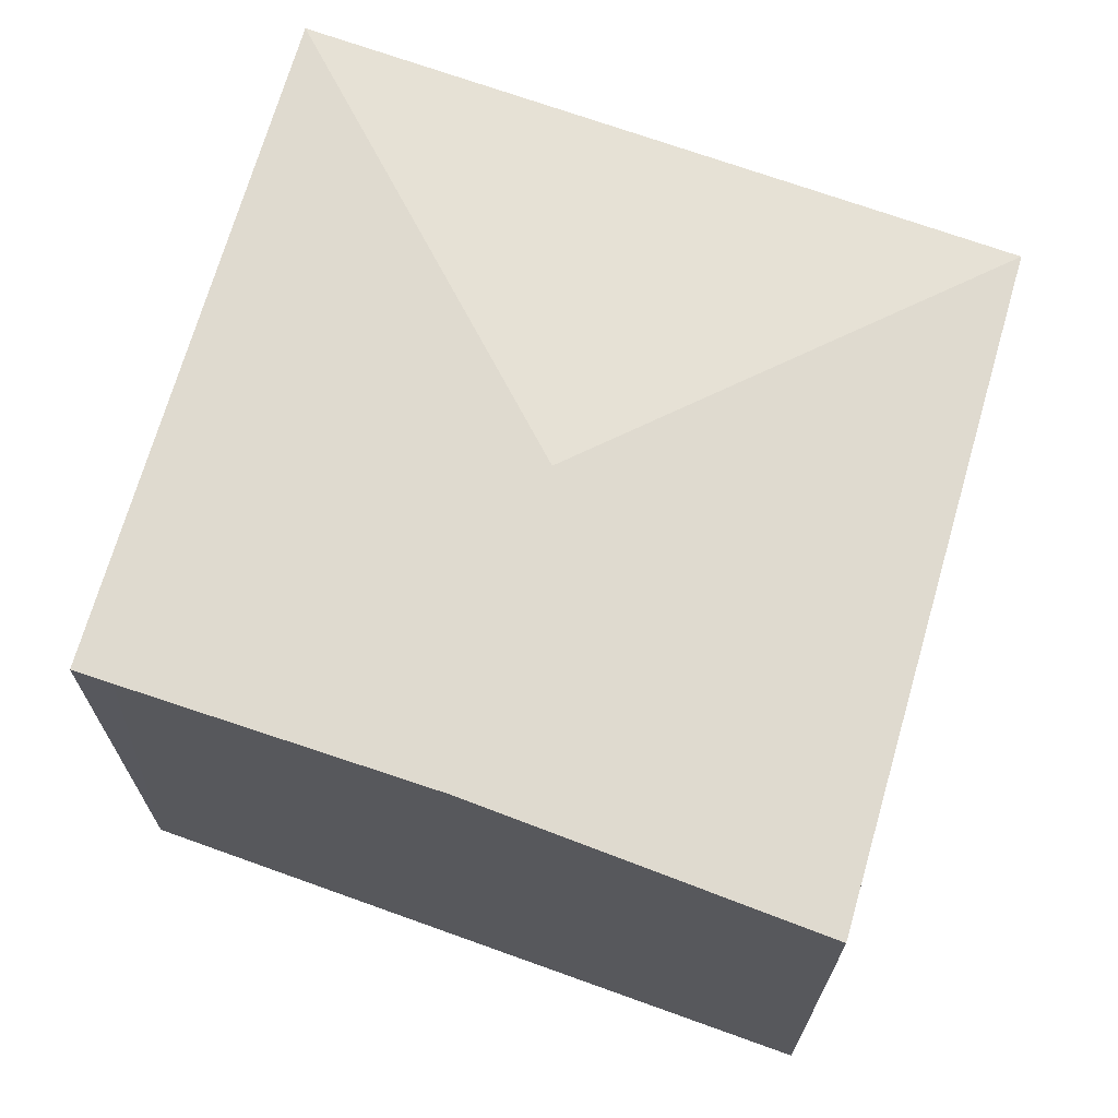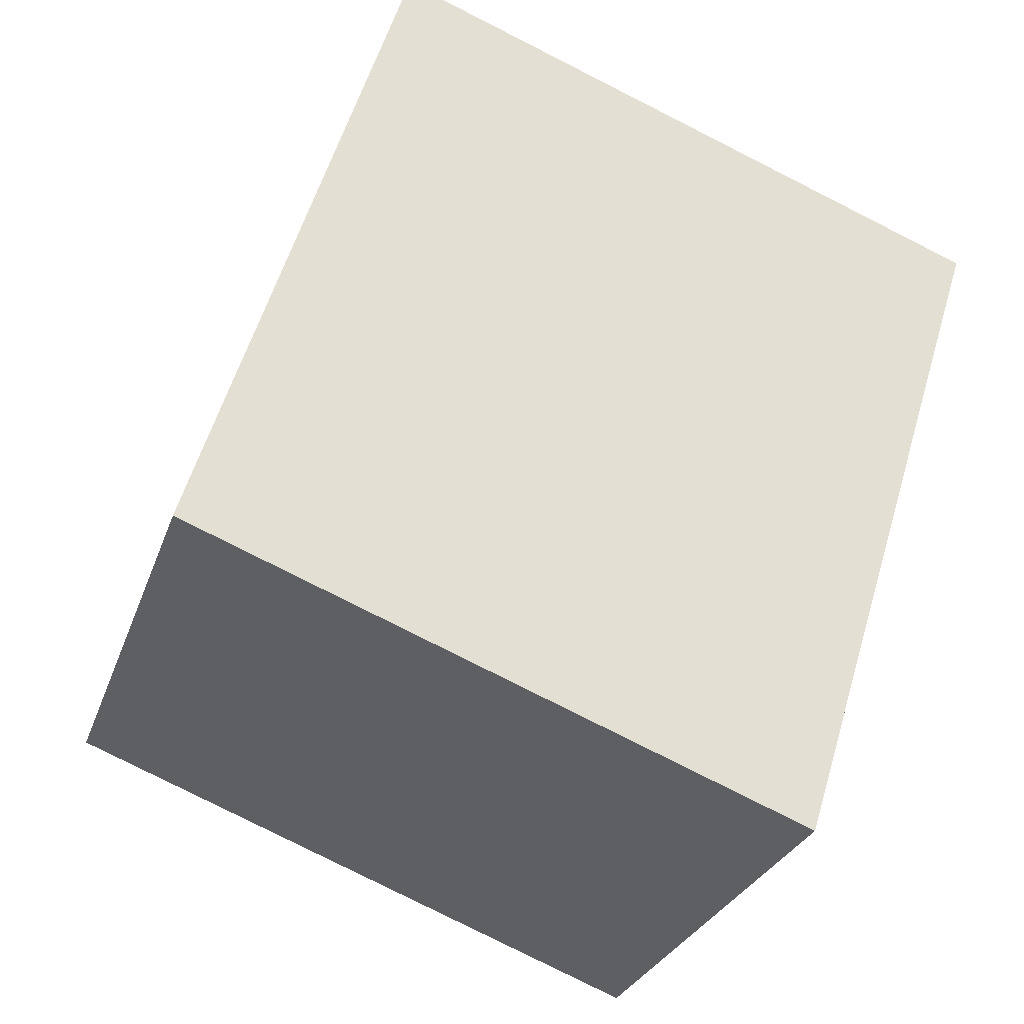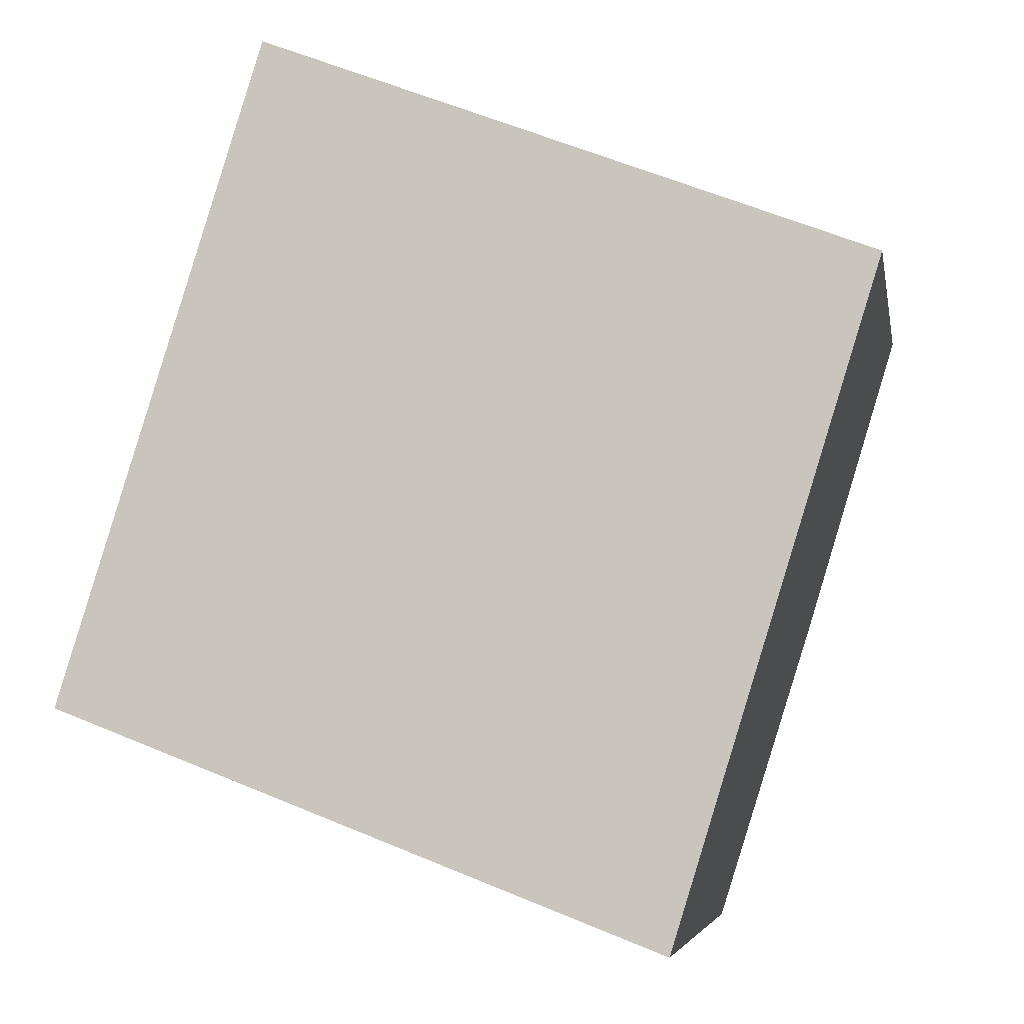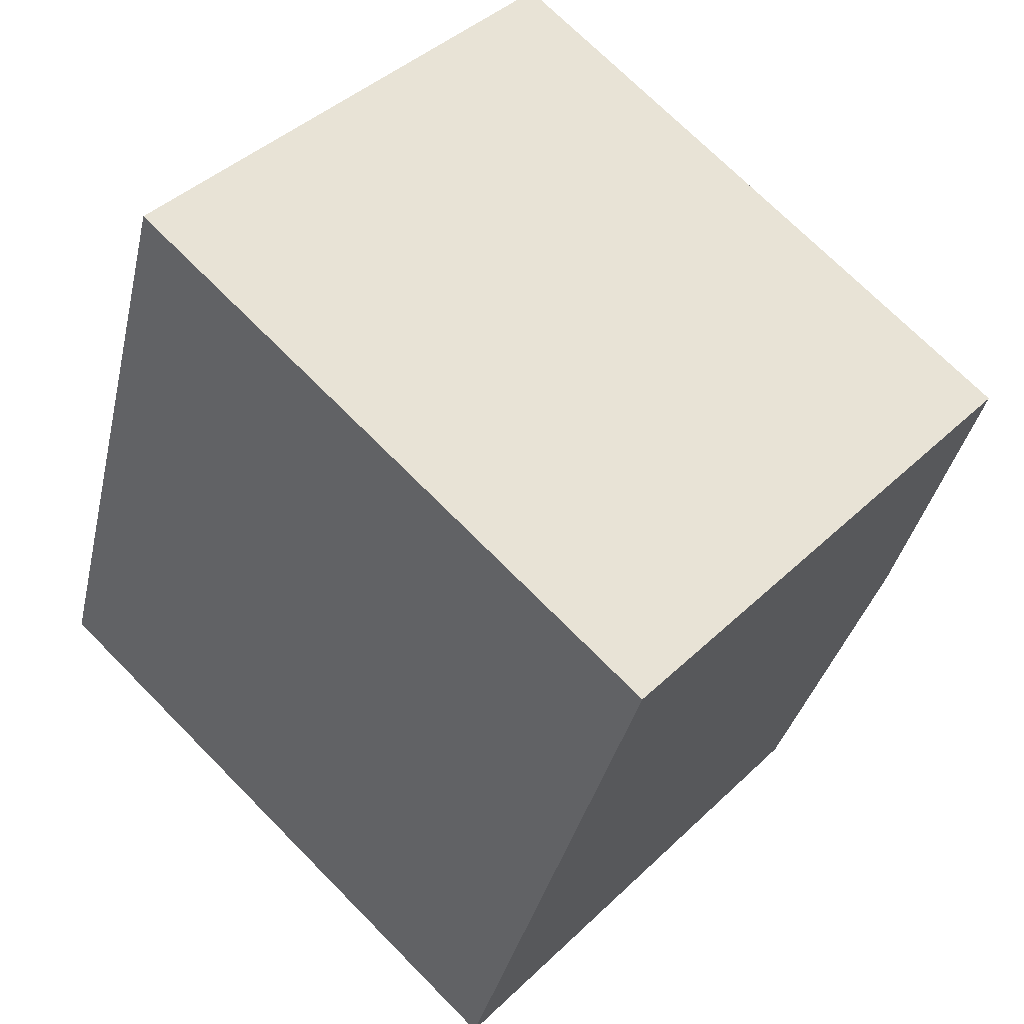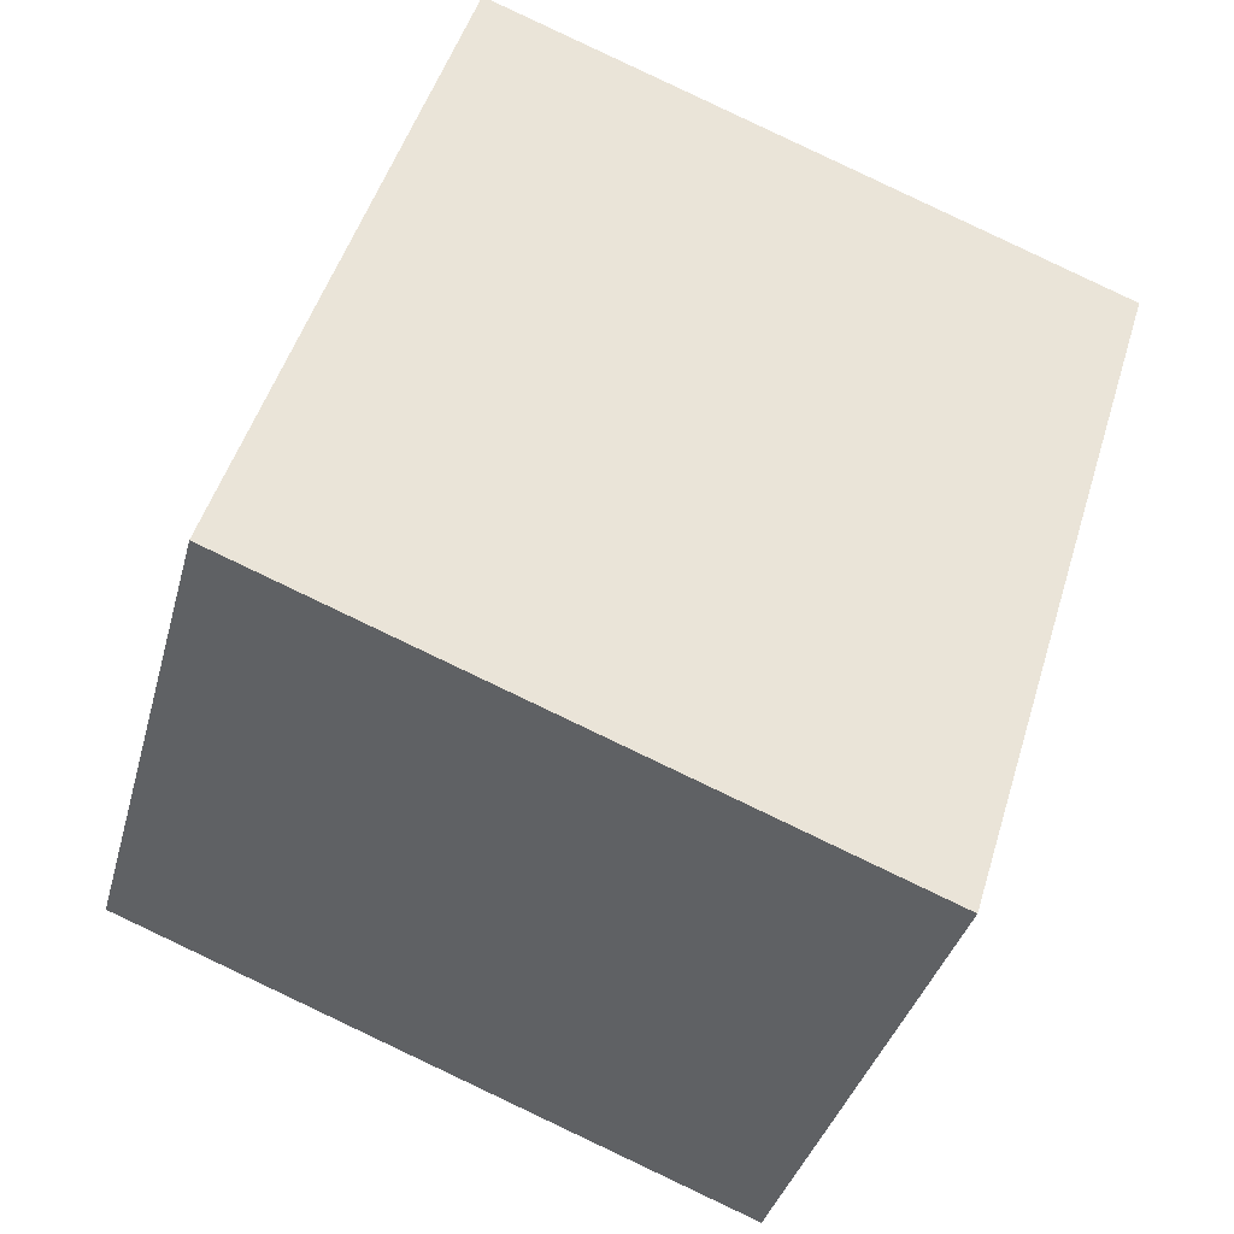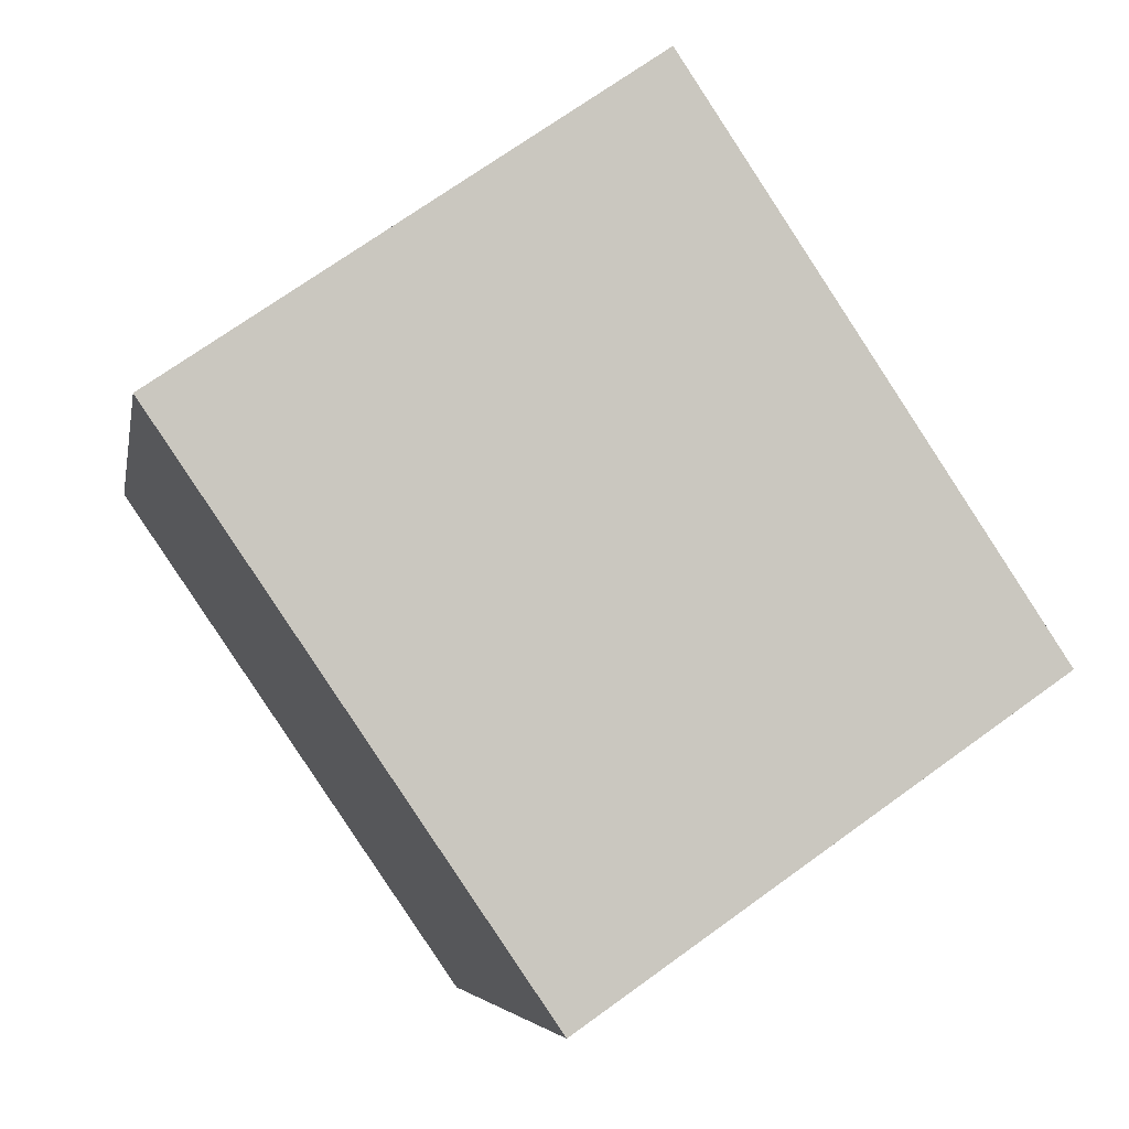
<metadata>
{"format":"obj","ext":"obj","renderer":"f3d","projection":"perspective","resolution":1024,"background":"white","views":[{"elev":70.1,"azim":127.1,"up":"+Y"},{"elev":-27.9,"azim":-16.9,"up":"+Z"},{"elev":-5.3,"azim":10.0,"up":"+Z"},{"elev":41.6,"azim":41.1,"up":"+Z"},{"elev":-36.6,"azim":-14.5,"up":"+Z"},{"elev":70.4,"azim":54.0,"up":"+Z"}]}
</metadata>
<code>
v  8.736 12 4.237
v  16.41 11.44 8.002
v  14.55 12 2.006
v  16.65 11.37 8.787
v  4.212 11.37 13.57
v  6.879 11.37 -2.641
v  12.44 11.37 -4.777
v  0.821 11.37 -0.315
v  0.772 11.37 -0.296
v  0 11.37 6.96e-16
v  0.859 11.37 2.768
v  12.44 2.925e-16 -4.777
v  6.879 1.617e-16 -2.641
v  0 0 0
v  0.821 1.929e-17 -0.315
v  0.772 1.812e-17 -0.296
v  4.212 -8.307e-16 13.57
v  0.859 -1.695e-16 2.768
v  16.65 -5.38e-16 8.787
v  14.55 -1.228e-16 2.006
v  16.41 -4.9e-16 8.002
g defaultobject
f 1 2 3
f 2 1 4
f 4 1 5
f 6 3 7
f 3 6 1
f 1 6 8
f 1 8 9
f 1 9 10
f 11 1 10
f 1 11 5
f 12 6 7
f 6 12 8
f 8 12 13
f 8 13 9
f 9 13 10
f 10 13 14
f 14 13 15
f 14 15 16
f 14 11 10
f 11 14 5
f 5 14 17
f 17 14 18
f 5 19 4
f 19 5 17
f 19 2 4
f 2 19 3
f 3 19 7
f 7 19 20
f 7 20 12
f 20 19 21
f 18 19 17
f 19 18 21
f 21 18 20
f 20 18 12
f 12 18 16
f 16 18 14
f 12 16 15
f 12 15 13

</code>
